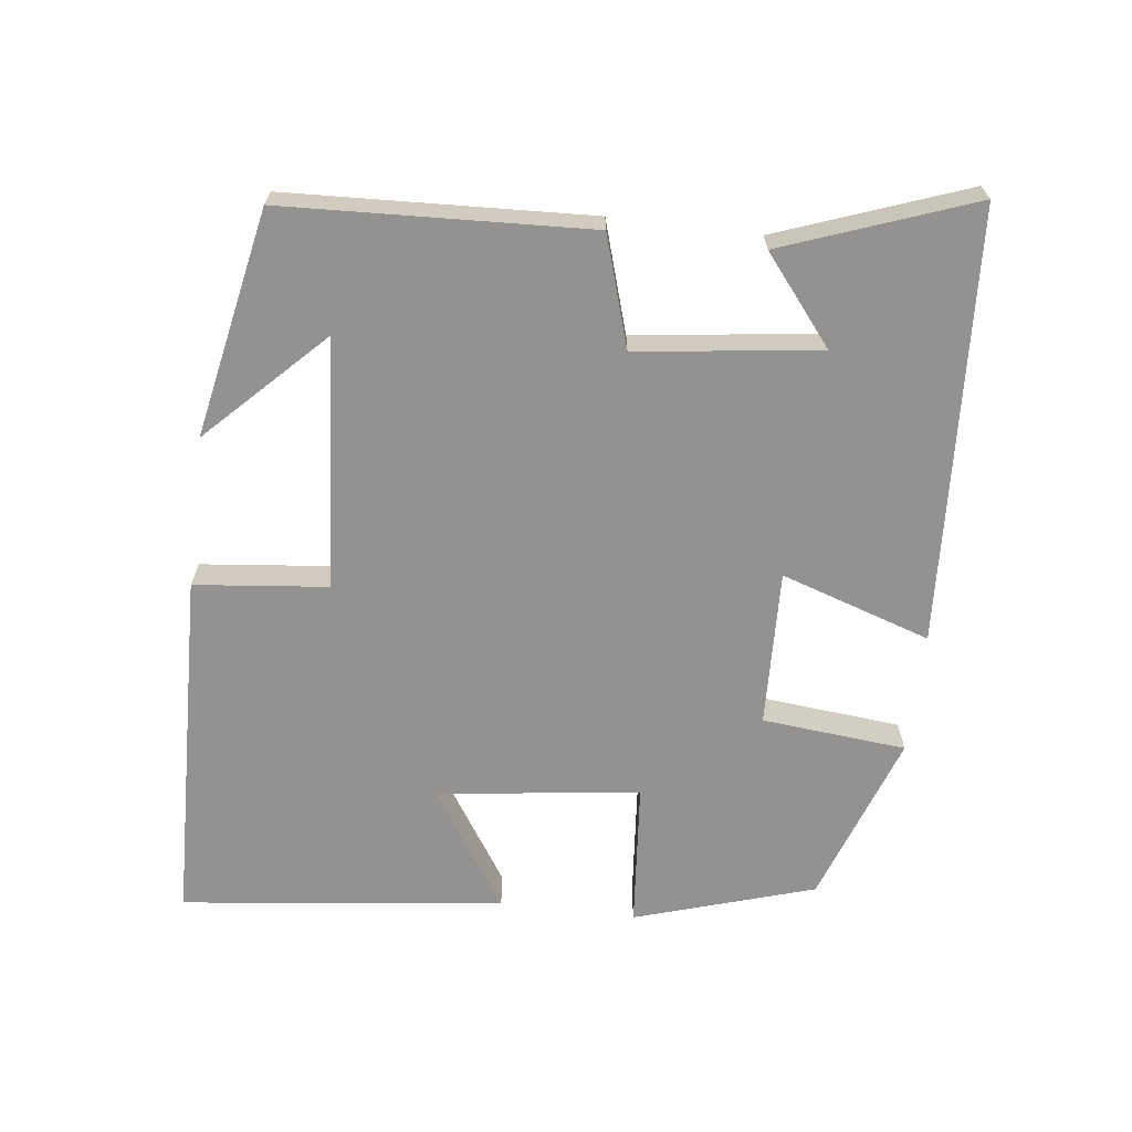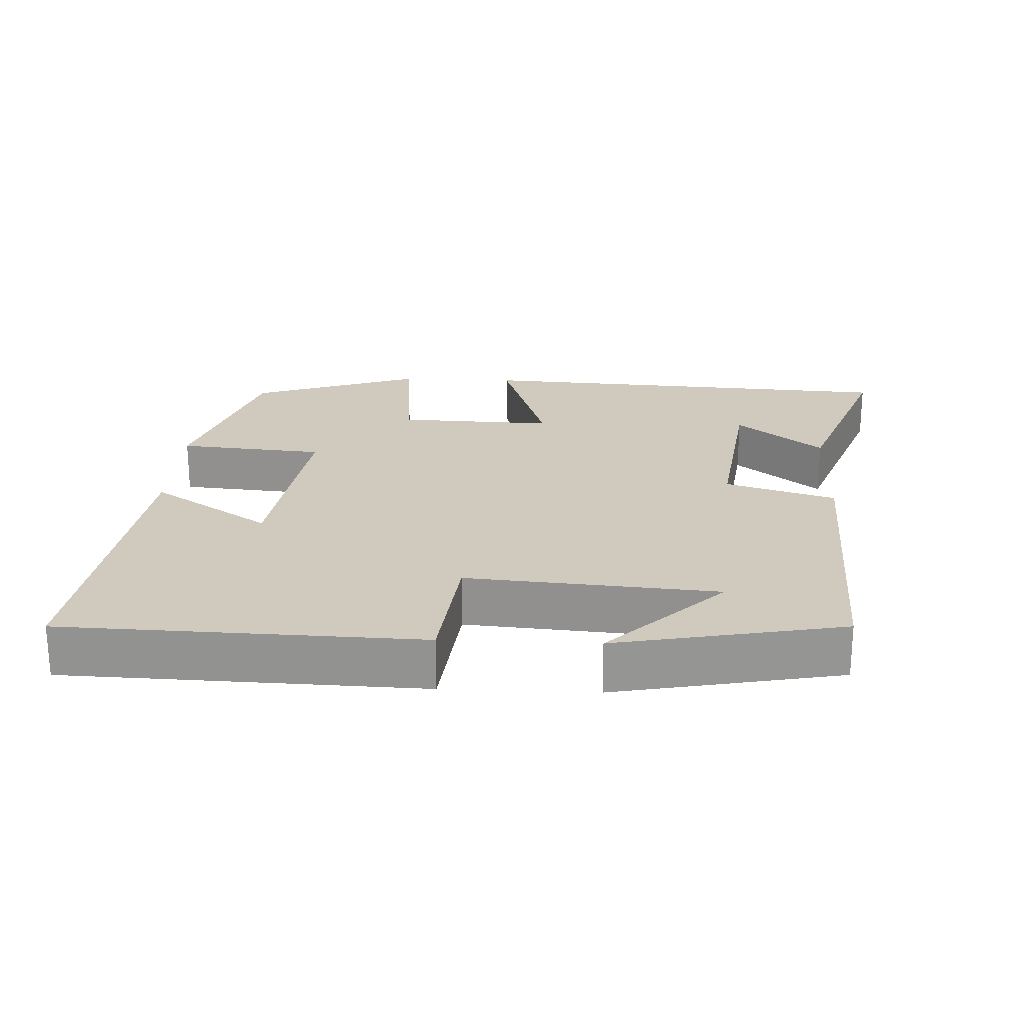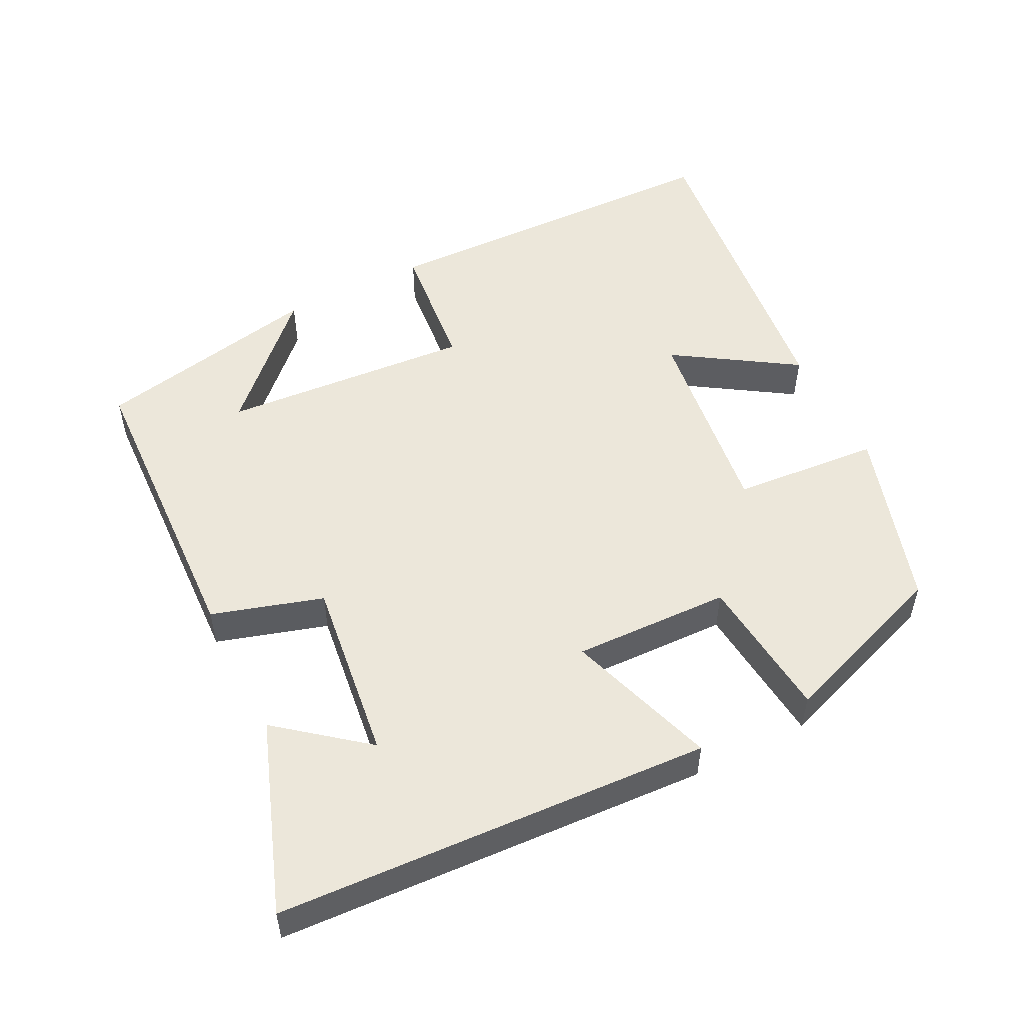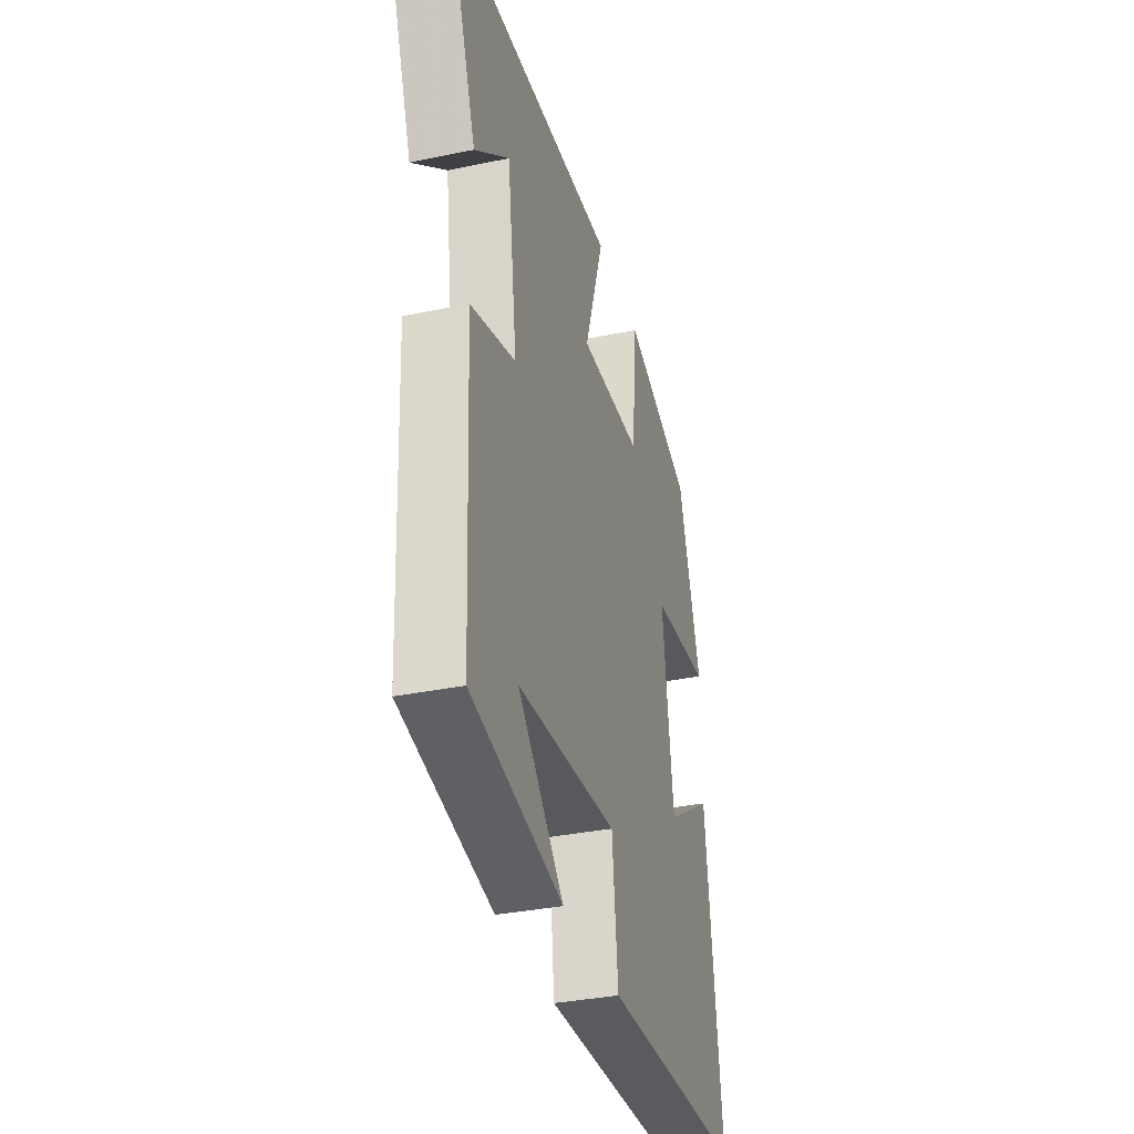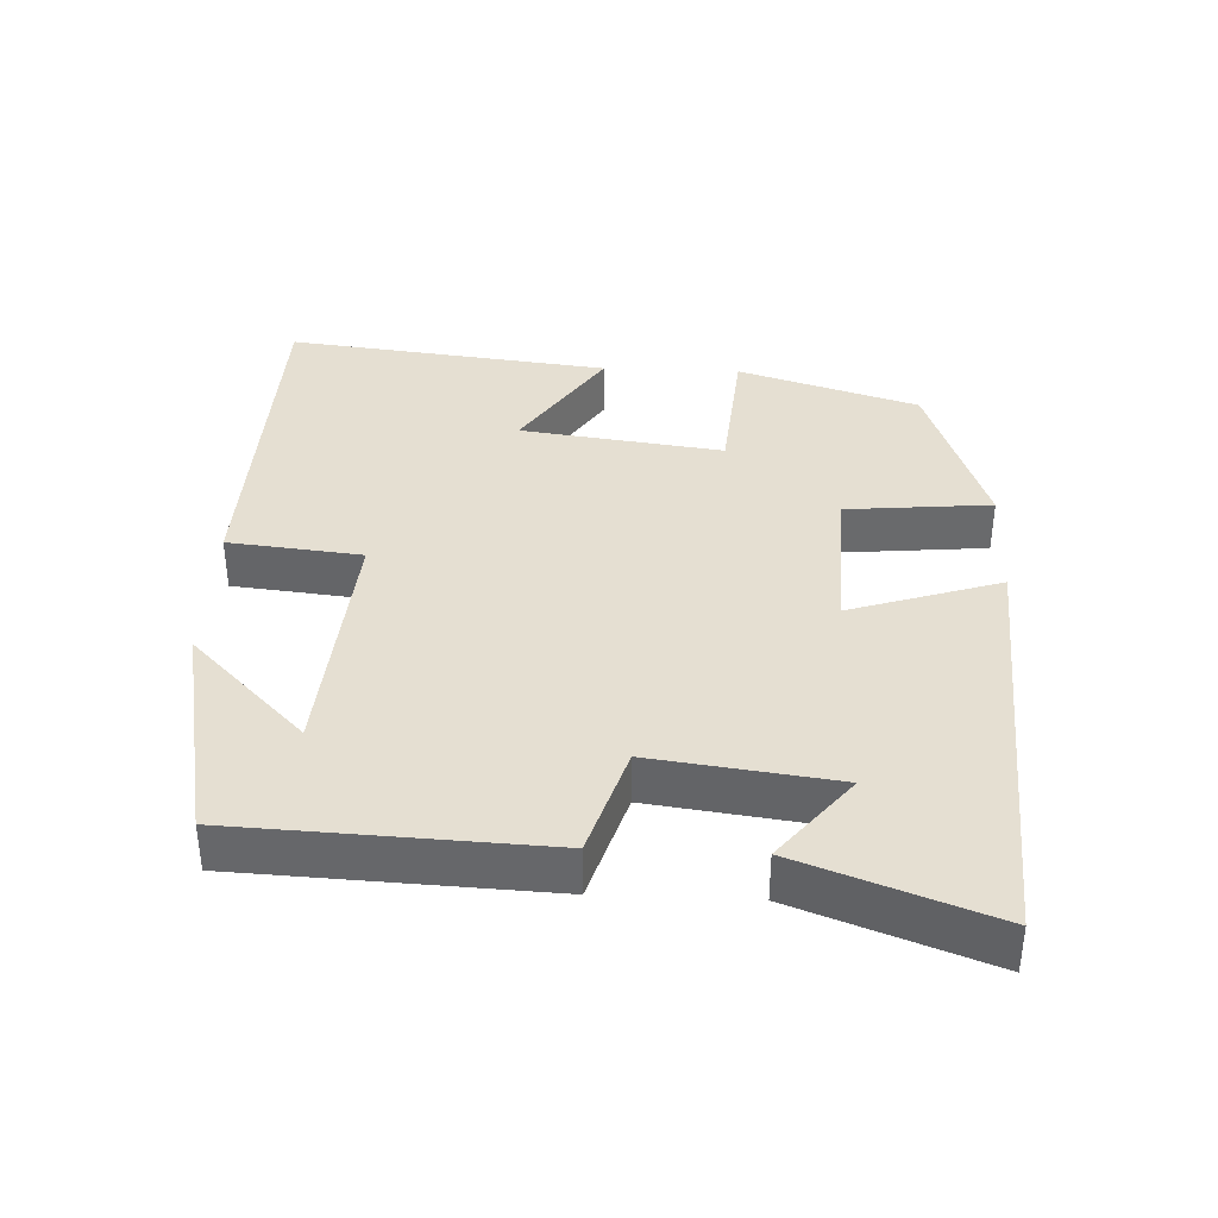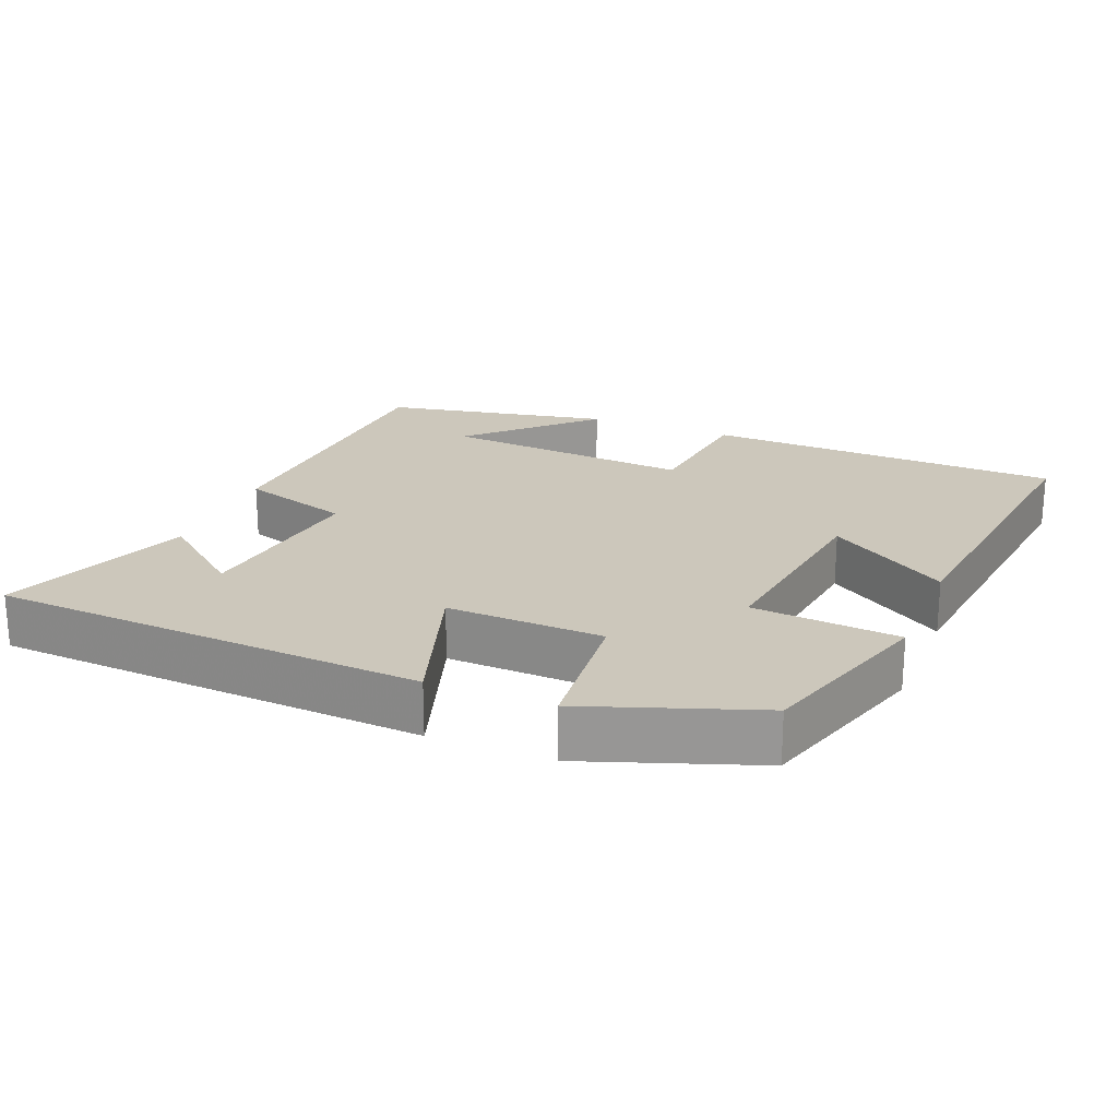
<metadata>
{"format":"obj","ext":"obj","renderer":"f3d","projection":"perspective","resolution":1024,"background":"white","views":[{"elev":-66.5,"azim":-97.0,"up":"+Y"},{"elev":23.0,"azim":-177.4,"up":"+Y"},{"elev":52.4,"azim":-27.1,"up":"+Y"},{"elev":-34.4,"azim":-74.3,"up":"+Z"},{"elev":37.3,"azim":-87.5,"up":"+Y"},{"elev":21.7,"azim":22.1,"up":"+Y"}]}
</metadata>
<code>
v 0.421 0.07 0.415
v 0.5 0.07 0.162
v 0.294 0.07 0.144
v 0.332 0.07 -0.14
v 0.5 0.07 -0.03
v 0.554 0.07 -0.484
v 0.052 0.07 -0.5
v 0.032 0.07 -0.313
v -0.32 0.07 -0.341
v -0.16 0.07 -0.5
v -0.48 0.07 -0.437
v -0.5 0.07 -0.008
v -0.345 0.07 0.04
v -0.379 0.07 0.296
v -0.5 0.07 0.198
v -0.598 0.07 0.464
v 0.01 0.07 0.5
v -0.059 0.07 0.289
v 0.161 0.07 0.297
v 0.18 0.07 0.5
v 0.421 0 0.415
v 0.5 0 0.162
v 0.294 0 0.144
v 0.332 0 -0.14
v 0.5 0 -0.03
v 0.554 0 -0.484
v 0.052 0 -0.5
v 0.032 0 -0.313
v -0.32 0 -0.341
v -0.16 0 -0.5
v -0.48 0 -0.437
v -0.5 0 -0.008
v -0.345 0 0.04
v -0.379 0 0.296
v -0.5 0 0.198
v -0.598 0 0.464
v 0.01 0 0.5
v -0.059 0 0.289
v 0.161 0 0.297
v 0.18 0 0.5
f 19 20 1 2
f 18 19 2 3
f 16 17 18
f 16 18 3 4
f 14 15 16
f 14 16 4
f 13 14 4
f 12 13 4
f 9 10 11
f 9 11 12
f 8 9 12 4
f 4 5 6 7
f 4 7 8
f 22 21 40 39
f 23 22 39 38
f 38 37 36
f 24 23 38 36
f 36 35 34
f 24 36 34
f 24 34 33
f 24 33 32
f 31 30 29
f 32 31 29
f 24 32 29 28
f 27 26 25 24
f 28 27 24
f 1 21 22 2
f 2 22 23 3
f 3 23 24 4
f 4 24 25 5
f 5 25 26 6
f 6 26 27 7
f 7 27 28 8
f 8 28 29 9
f 9 29 30 10
f 10 30 31 11
f 11 31 32 12
f 12 32 33 13
f 13 33 34 14
f 14 34 35 15
f 15 35 36 16
f 16 36 37 17
f 17 37 38 18
f 18 38 39 19
f 19 39 40 20
f 20 40 21 1

</code>
